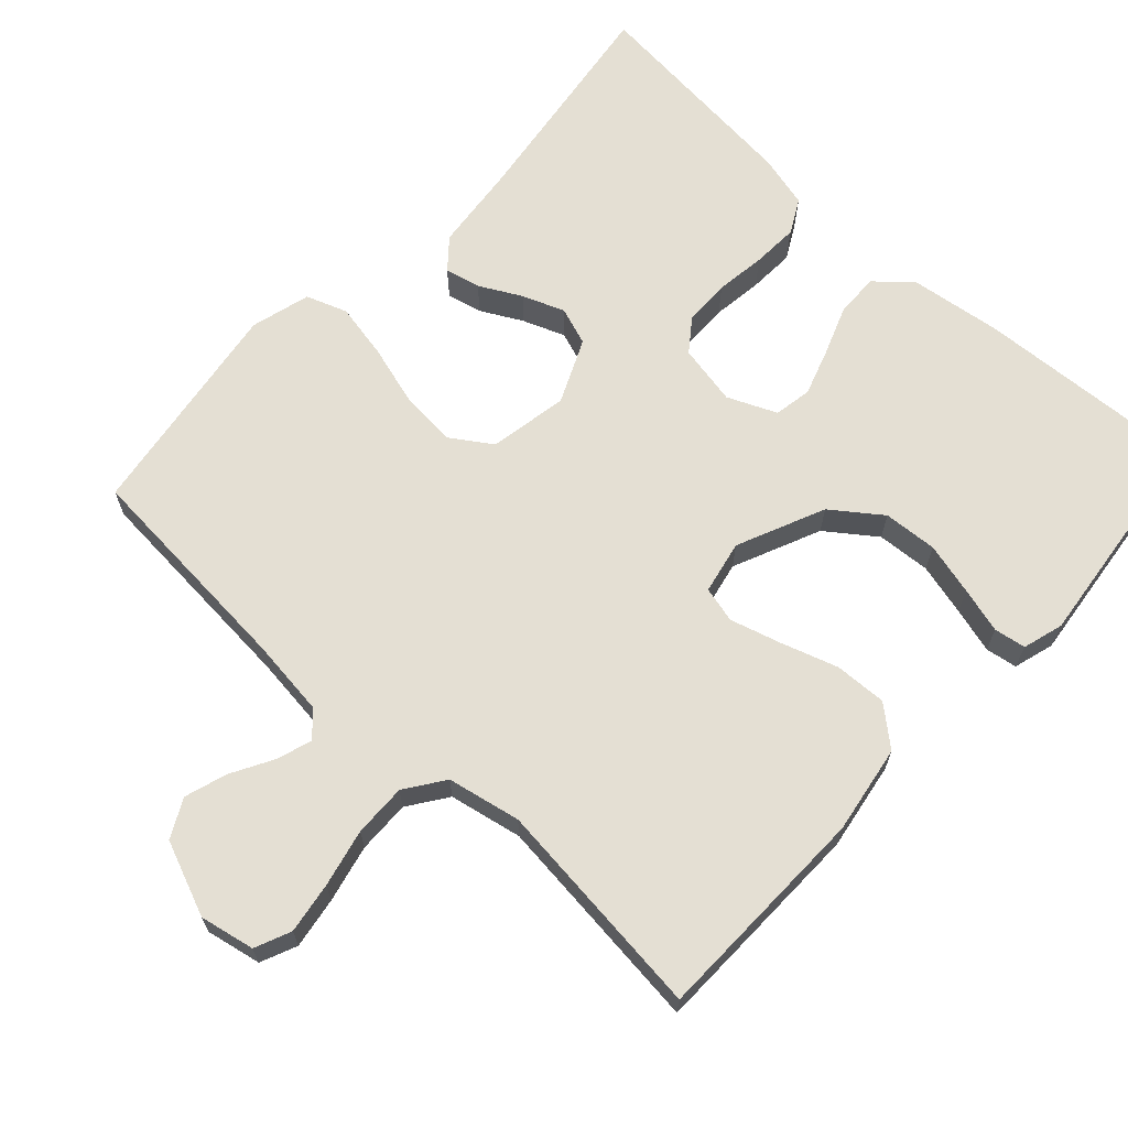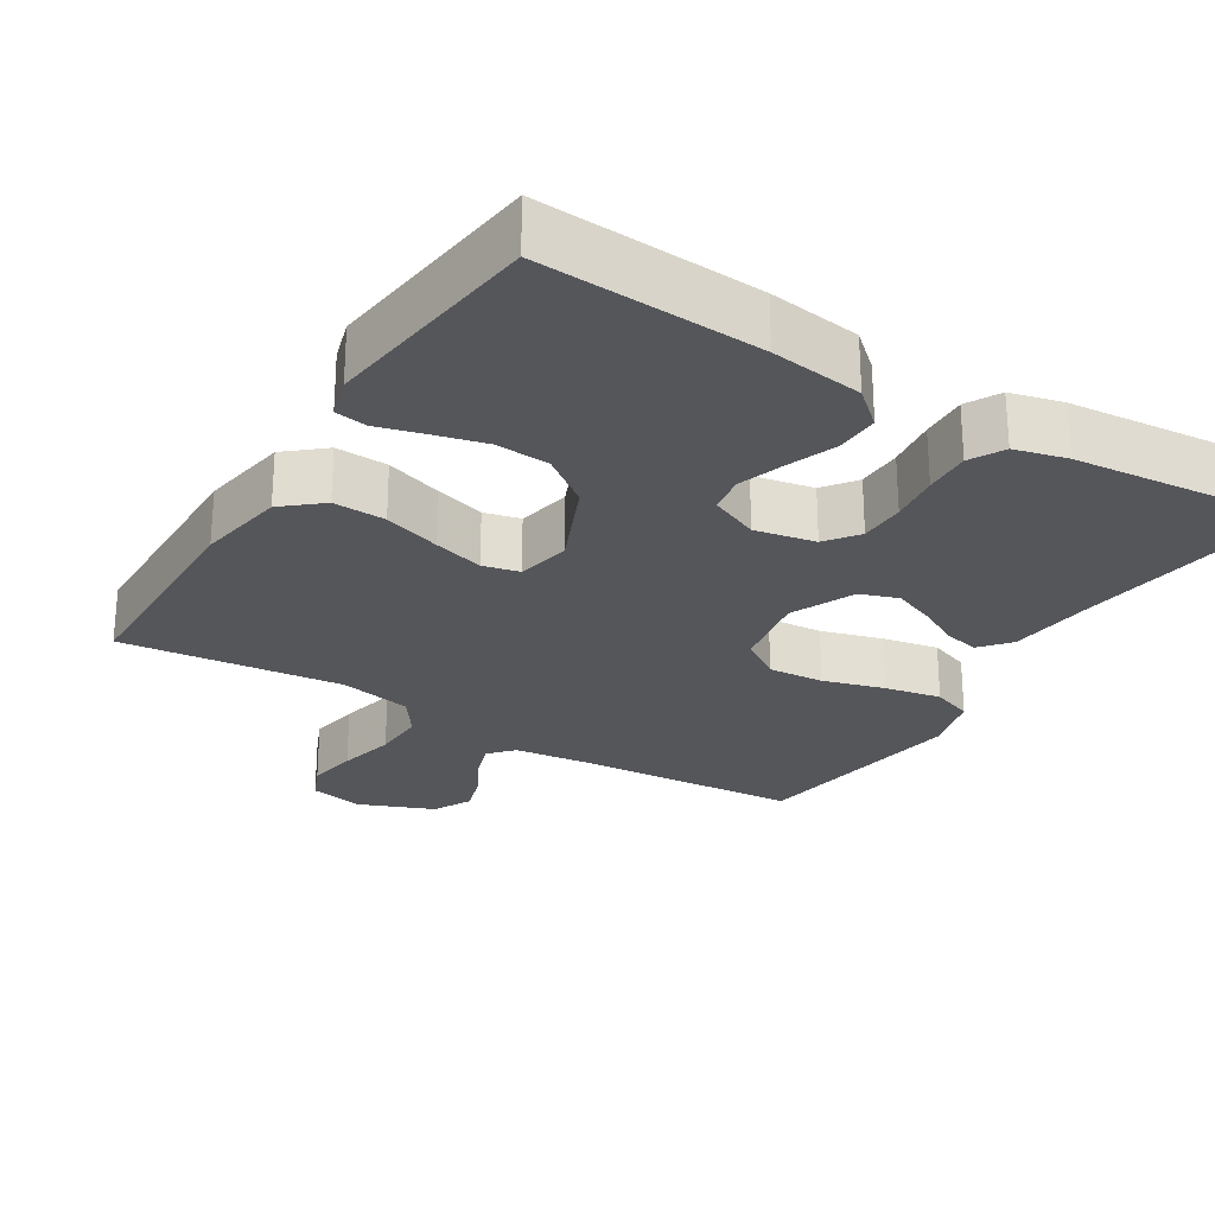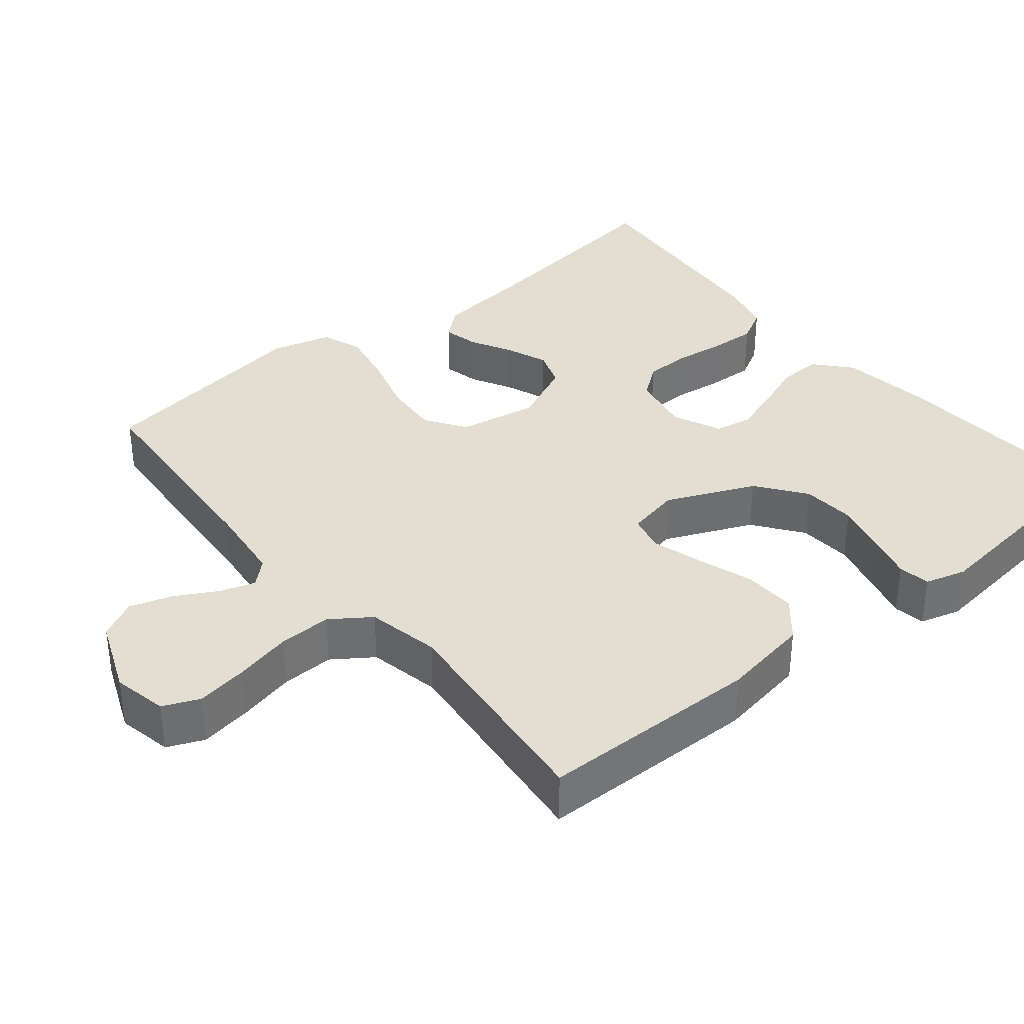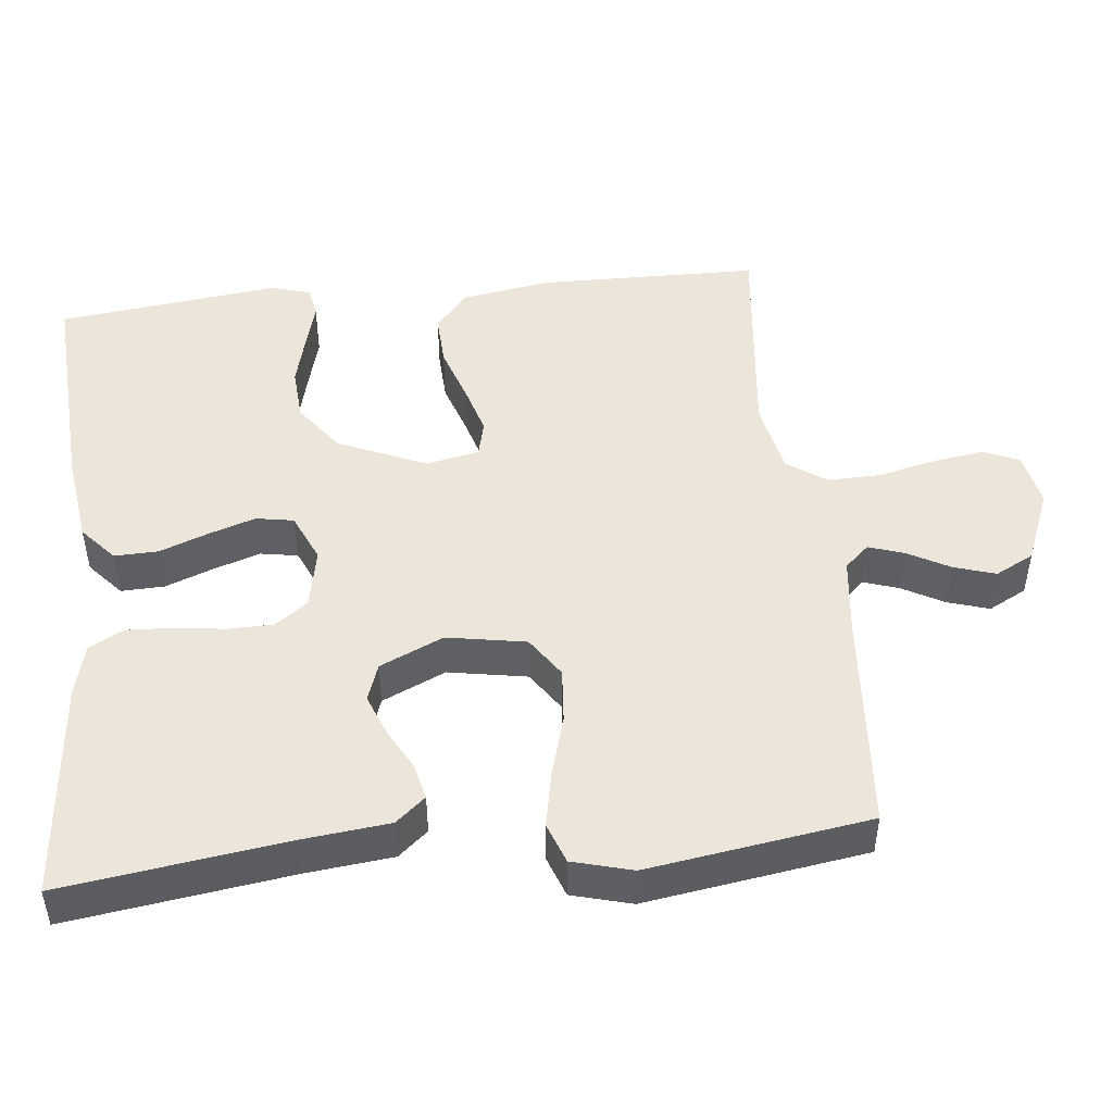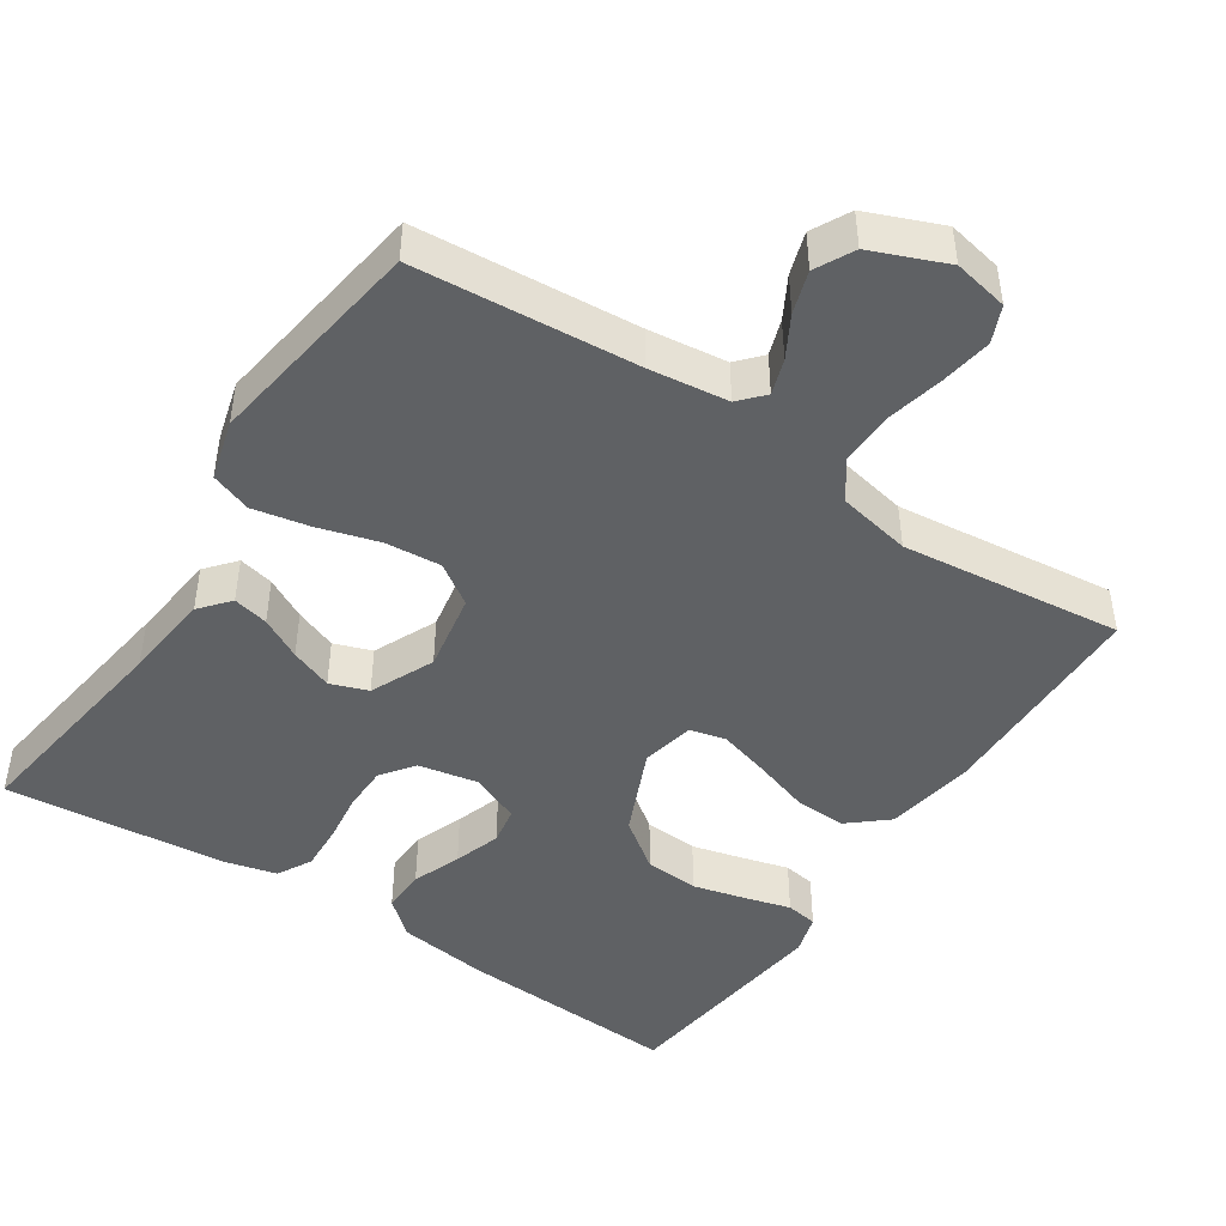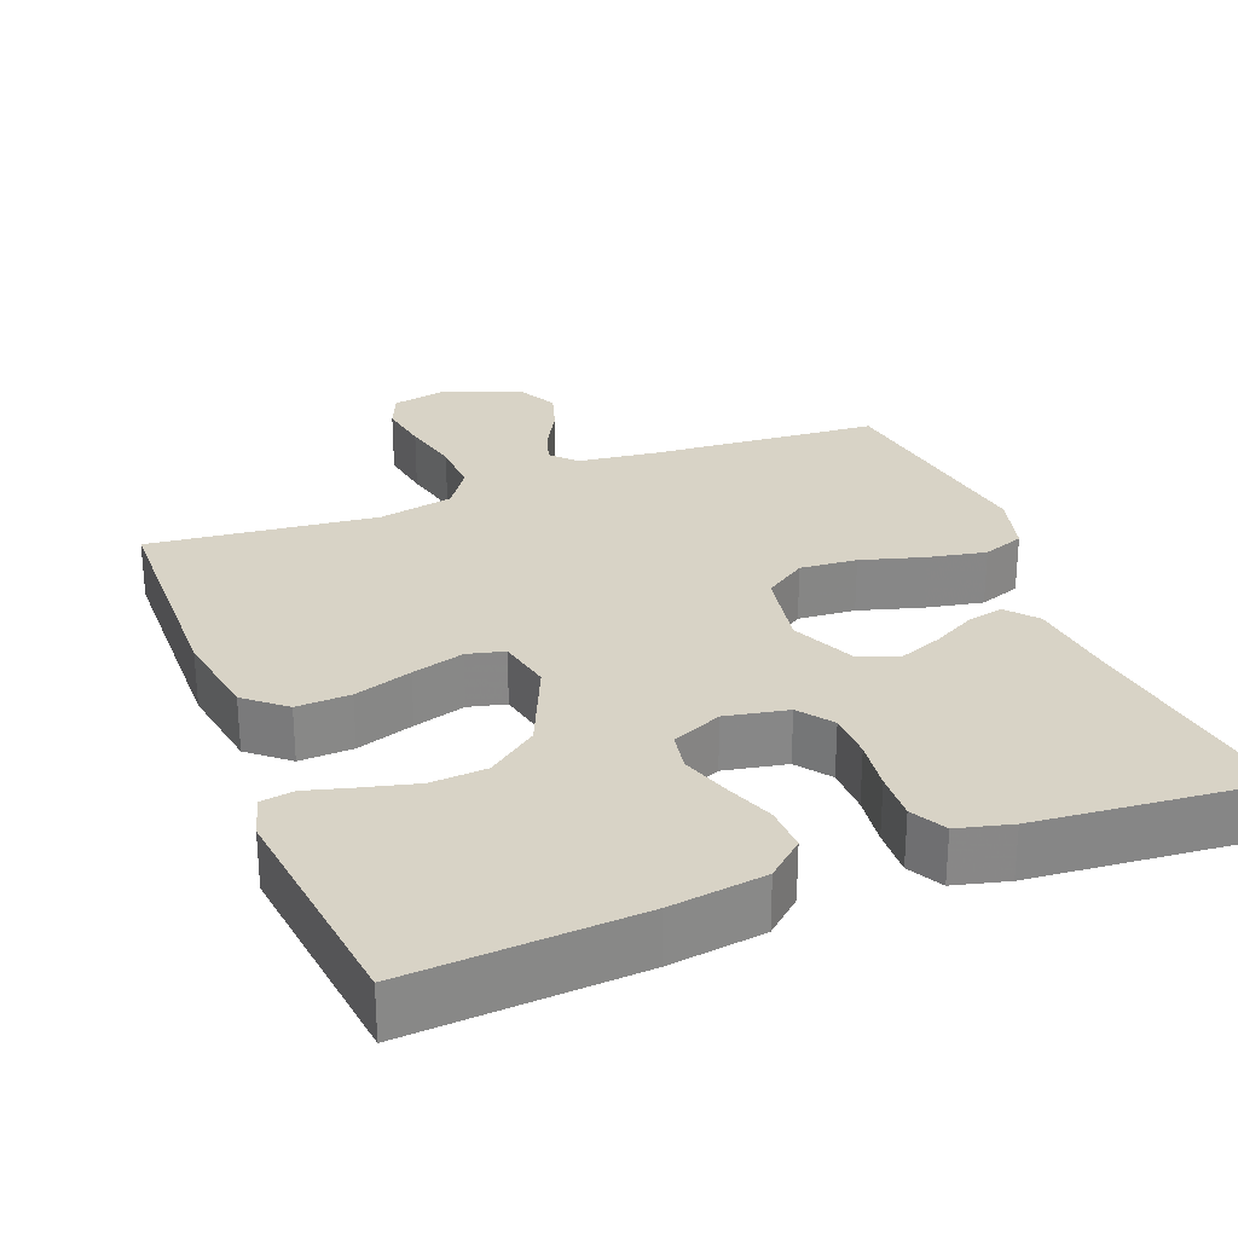
<metadata>
{"format":"obj","ext":"obj","renderer":"f3d","projection":"perspective","resolution":1024,"background":"white","views":[{"elev":66.7,"azim":-137.2,"up":"+Y"},{"elev":-26.0,"azim":-31.7,"up":"+Y"},{"elev":36.0,"azim":-129.4,"up":"+Y"},{"elev":47.8,"azim":83.9,"up":"+Y"},{"elev":-45.9,"azim":146.6,"up":"+Y"},{"elev":27.8,"azim":-21.3,"up":"+Y"}]}
</metadata>
<code>
v 0.5 0.07 -0.5
v 0.2 0.07 -0.523
v 0.093 0.07 -0.536
v 0.063 0.07 -0.569
v 0.079 0.07 -0.617
v 0.11 0.07 -0.673
v 0.128 0.07 -0.73
v 0.101 0.07 -0.782
v 0 0.07 -0.823
v -0.074 0.07 -0.808
v -0.095 0.07 -0.759
v -0.084 0.07 -0.69
v -0.066 0.07 -0.612
v -0.064 0.07 -0.54
v -0.101 0.07 -0.487
v -0.2 0.07 -0.467
v -0.5 0.07 -0.5
v -0.505 0.07 -0.2
v -0.485 0.07 -0.08
v -0.433 0.07 -0.036
v -0.362 0.07 -0.039
v -0.286 0.07 -0.064
v -0.217 0.07 -0.084
v -0.168 0.07 -0.072
v -0.153 0.07 0
v -0.205 0.07 0.119
v -0.271 0.07 0.168
v -0.344 0.07 0.173
v -0.415 0.07 0.155
v -0.477 0.07 0.138
v -0.52 0.07 0.145
v -0.536 0.07 0.2
v -0.5 0.07 0.5
v -0.2 0.07 0.482
v -0.075 0.07 0.465
v -0.027 0.07 0.423
v -0.029 0.07 0.364
v -0.054 0.07 0.298
v -0.075 0.07 0.235
v -0.066 0.07 0.184
v 0 0.07 0.155
v 0.082 0.07 0.171
v 0.115 0.07 0.215
v 0.116 0.07 0.277
v 0.107 0.07 0.345
v 0.104 0.07 0.408
v 0.129 0.07 0.454
v 0.2 0.07 0.472
v 0.5 0.07 0.5
v 0.458 0.07 0.2
v 0.445 0.07 0.081
v 0.411 0.07 0.041
v 0.363 0.07 0.052
v 0.307 0.07 0.082
v 0.25 0.07 0.104
v 0.199 0.07 0.086
v 0.16 0.07 0
v 0.179 0.07 -0.107
v 0.234 0.07 -0.144
v 0.309 0.07 -0.138
v 0.392 0.07 -0.114
v 0.468 0.07 -0.099
v 0.523 0.07 -0.119
v 0.545 0.07 -0.2
v 0.5 0 -0.5
v 0.2 0 -0.523
v 0.093 0 -0.536
v 0.063 0 -0.569
v 0.079 0 -0.617
v 0.11 0 -0.673
v 0.128 0 -0.73
v 0.101 0 -0.782
v 0 0 -0.823
v -0.074 0 -0.808
v -0.095 0 -0.759
v -0.084 0 -0.69
v -0.066 0 -0.612
v -0.064 0 -0.54
v -0.101 0 -0.487
v -0.2 0 -0.467
v -0.5 0 -0.5
v -0.505 0 -0.2
v -0.485 0 -0.08
v -0.433 0 -0.036
v -0.362 0 -0.039
v -0.286 0 -0.064
v -0.217 0 -0.084
v -0.168 0 -0.072
v -0.153 0 0
v -0.205 0 0.119
v -0.271 0 0.168
v -0.344 0 0.173
v -0.415 0 0.155
v -0.477 0 0.138
v -0.52 0 0.145
v -0.536 0 0.2
v -0.5 0 0.5
v -0.2 0 0.482
v -0.075 0 0.465
v -0.027 0 0.423
v -0.029 0 0.364
v -0.054 0 0.298
v -0.075 0 0.235
v -0.066 0 0.184
v 0 0 0.155
v 0.082 0 0.171
v 0.115 0 0.215
v 0.116 0 0.277
v 0.107 0 0.345
v 0.104 0 0.408
v 0.129 0 0.454
v 0.2 0 0.472
v 0.5 0 0.5
v 0.458 0 0.2
v 0.445 0 0.081
v 0.411 0 0.041
v 0.363 0 0.052
v 0.307 0 0.082
v 0.25 0 0.104
v 0.199 0 0.086
v 0.16 0 0
v 0.179 0 -0.107
v 0.234 0 -0.144
v 0.309 0 -0.138
v 0.392 0 -0.114
v 0.468 0 -0.099
v 0.523 0 -0.119
v 0.545 0 -0.2
f 64 1 2
f 63 64 2
f 62 63 2
f 61 62 2
f 60 61 2
f 59 60 2 3
f 58 59 3 4
f 57 58 4
f 52 53 54
f 51 52 54
f 50 51 54
f 50 54 55
f 49 50 55
f 48 49 55
f 47 48 55
f 46 47 55
f 45 46 55
f 44 45 55
f 43 44 55 56
f 36 37 38
f 35 36 38
f 34 35 38
f 33 34 38
f 32 33 38
f 31 32 38
f 30 31 38
f 29 30 38
f 28 29 38
f 27 28 38 39
f 26 27 39 40
f 20 21 22
f 19 20 22
f 18 19 22
f 17 18 22
f 16 17 22
f 15 16 22 23
f 14 15 23 24
f 11 12 13
f 10 11 13
f 9 10 13
f 8 9 13
f 7 8 13
f 6 7 13
f 5 6 13
f 4 5 13 14
f 14 24 25
f 4 14 25
f 57 4 25
f 42 43 56 57
f 26 40 41
f 25 26 41
f 57 25 41
f 41 42 57
f 66 65 128
f 66 128 127
f 66 127 126
f 66 126 125
f 66 125 124
f 67 66 124 123
f 68 67 123 122
f 68 122 121
f 118 117 116
f 118 116 115
f 118 115 114
f 119 118 114
f 119 114 113
f 119 113 112
f 119 112 111
f 119 111 110
f 119 110 109
f 119 109 108
f 120 119 108 107
f 102 101 100
f 102 100 99
f 102 99 98
f 102 98 97
f 102 97 96
f 102 96 95
f 102 95 94
f 102 94 93
f 102 93 92
f 103 102 92 91
f 104 103 91 90
f 86 85 84
f 86 84 83
f 86 83 82
f 86 82 81
f 86 81 80
f 87 86 80 79
f 88 87 79 78
f 77 76 75
f 77 75 74
f 77 74 73
f 77 73 72
f 77 72 71
f 77 71 70
f 77 70 69
f 78 77 69 68
f 89 88 78
f 89 78 68
f 89 68 121
f 121 120 107 106
f 105 104 90
f 105 90 89
f 105 89 121
f 121 106 105
f 1 65 66 2
f 2 66 67 3
f 3 67 68 4
f 4 68 69 5
f 5 69 70 6
f 6 70 71 7
f 7 71 72 8
f 8 72 73 9
f 9 73 74 10
f 10 74 75 11
f 11 75 76 12
f 12 76 77 13
f 13 77 78 14
f 14 78 79 15
f 15 79 80 16
f 16 80 81 17
f 17 81 82 18
f 18 82 83 19
f 19 83 84 20
f 20 84 85 21
f 21 85 86 22
f 22 86 87 23
f 23 87 88 24
f 24 88 89 25
f 25 89 90 26
f 26 90 91 27
f 27 91 92 28
f 28 92 93 29
f 29 93 94 30
f 30 94 95 31
f 31 95 96 32
f 32 96 97 33
f 33 97 98 34
f 34 98 99 35
f 35 99 100 36
f 36 100 101 37
f 37 101 102 38
f 38 102 103 39
f 39 103 104 40
f 40 104 105 41
f 41 105 106 42
f 42 106 107 43
f 43 107 108 44
f 44 108 109 45
f 45 109 110 46
f 46 110 111 47
f 47 111 112 48
f 48 112 113 49
f 49 113 114 50
f 50 114 115 51
f 51 115 116 52
f 52 116 117 53
f 53 117 118 54
f 54 118 119 55
f 55 119 120 56
f 56 120 121 57
f 57 121 122 58
f 58 122 123 59
f 59 123 124 60
f 60 124 125 61
f 61 125 126 62
f 62 126 127 63
f 63 127 128 64
f 64 128 65 1

</code>
